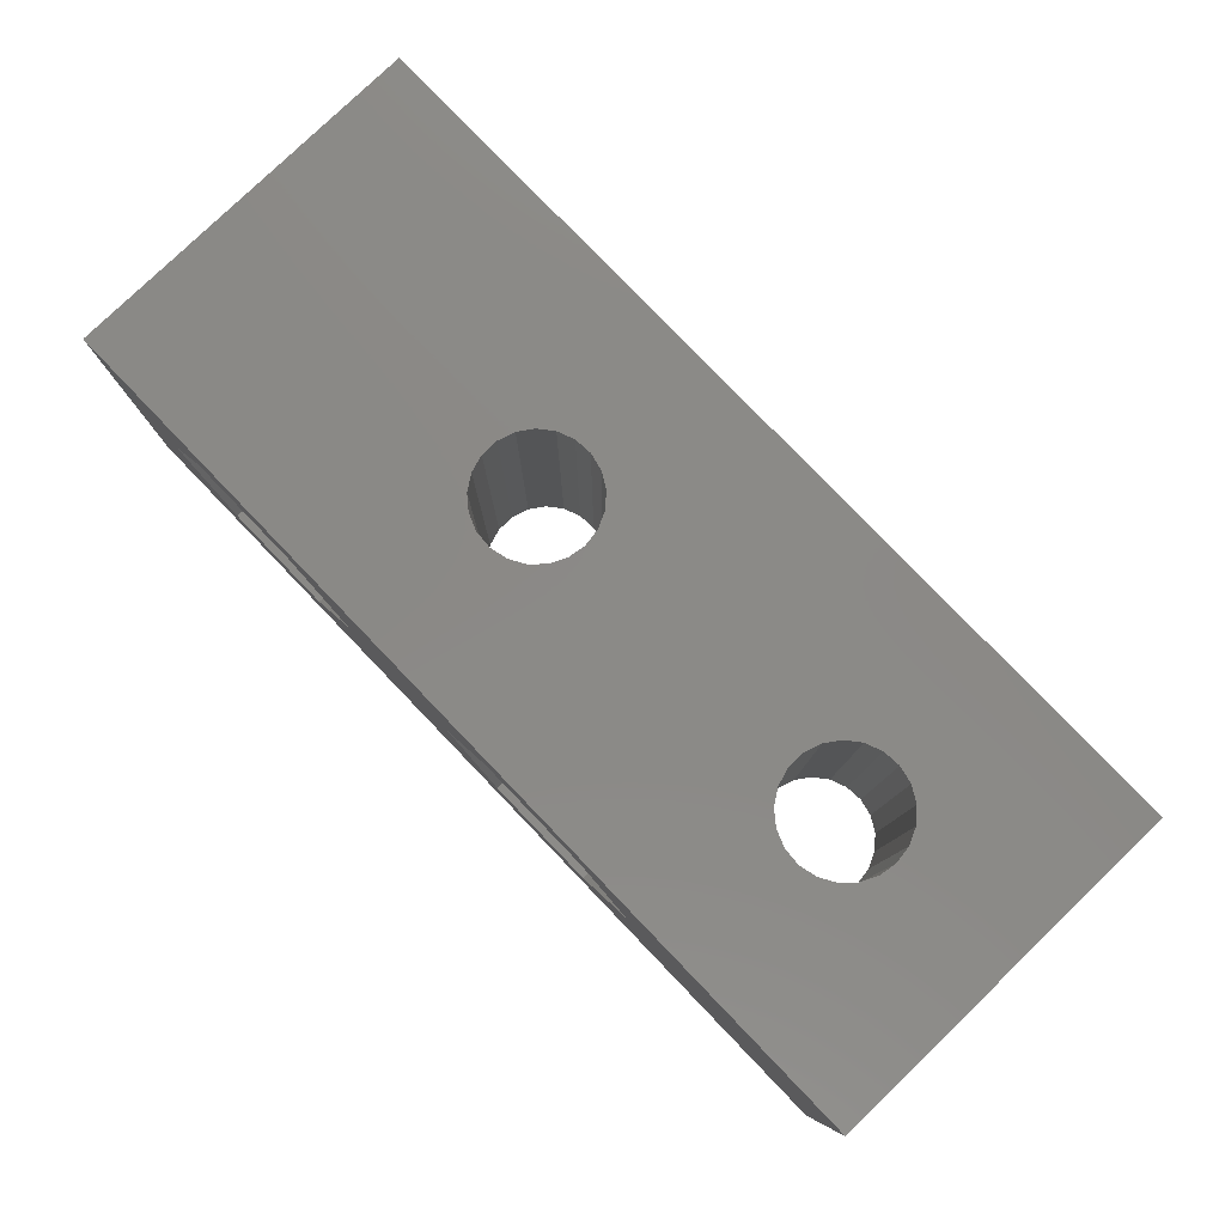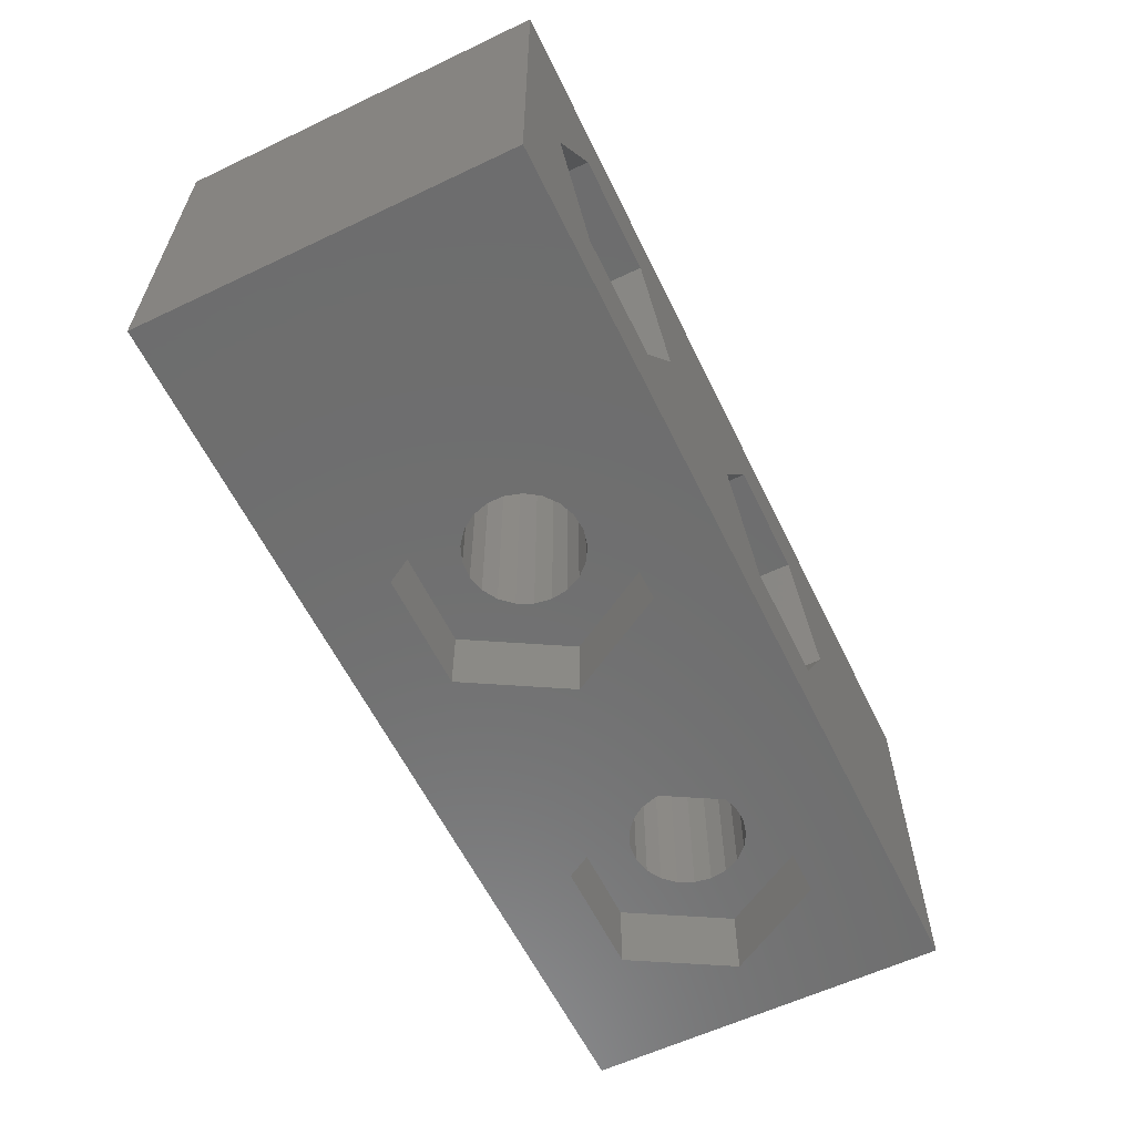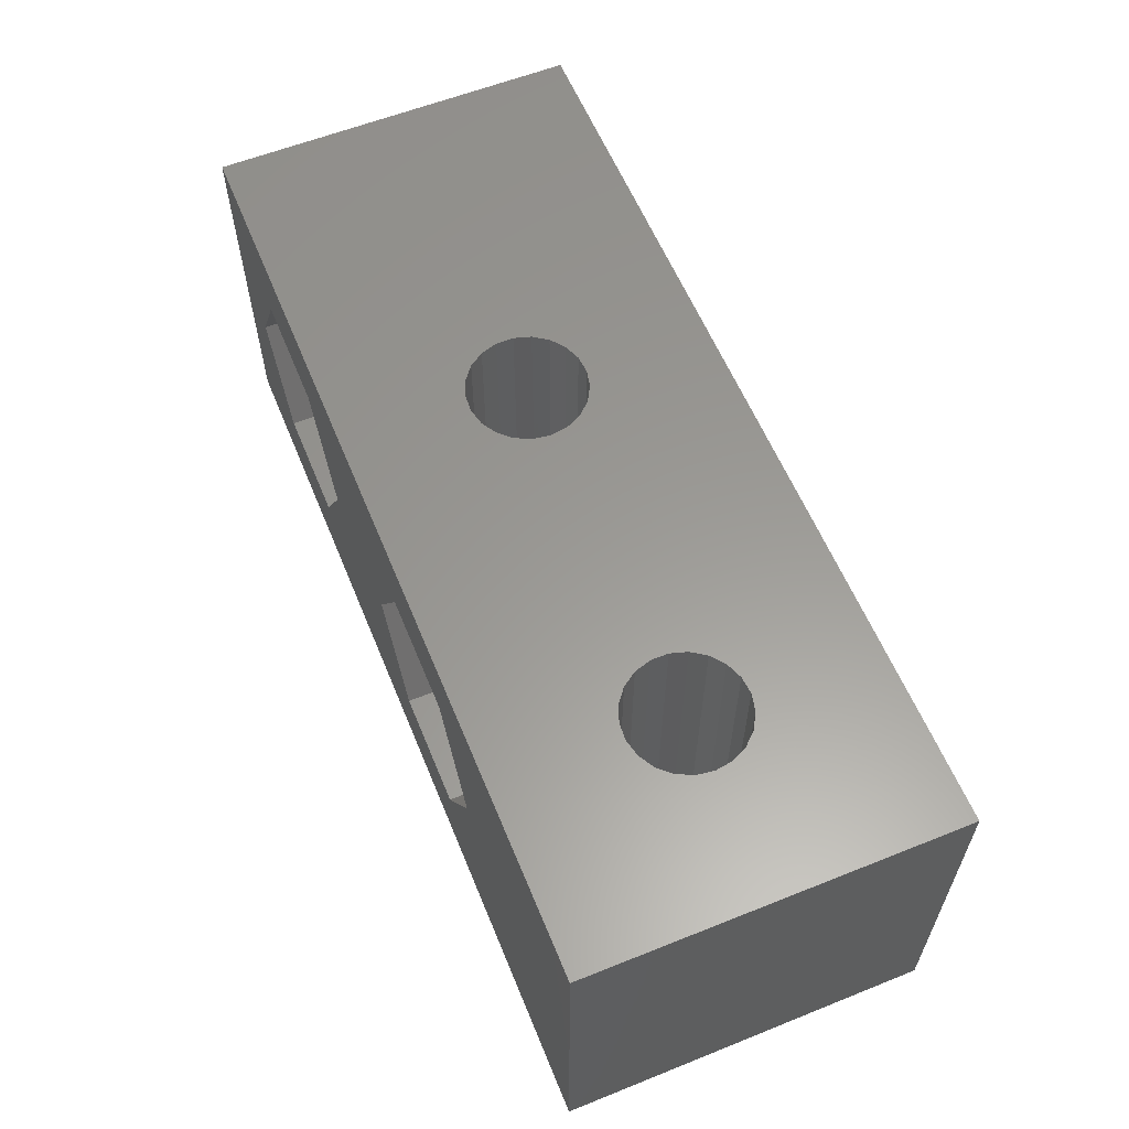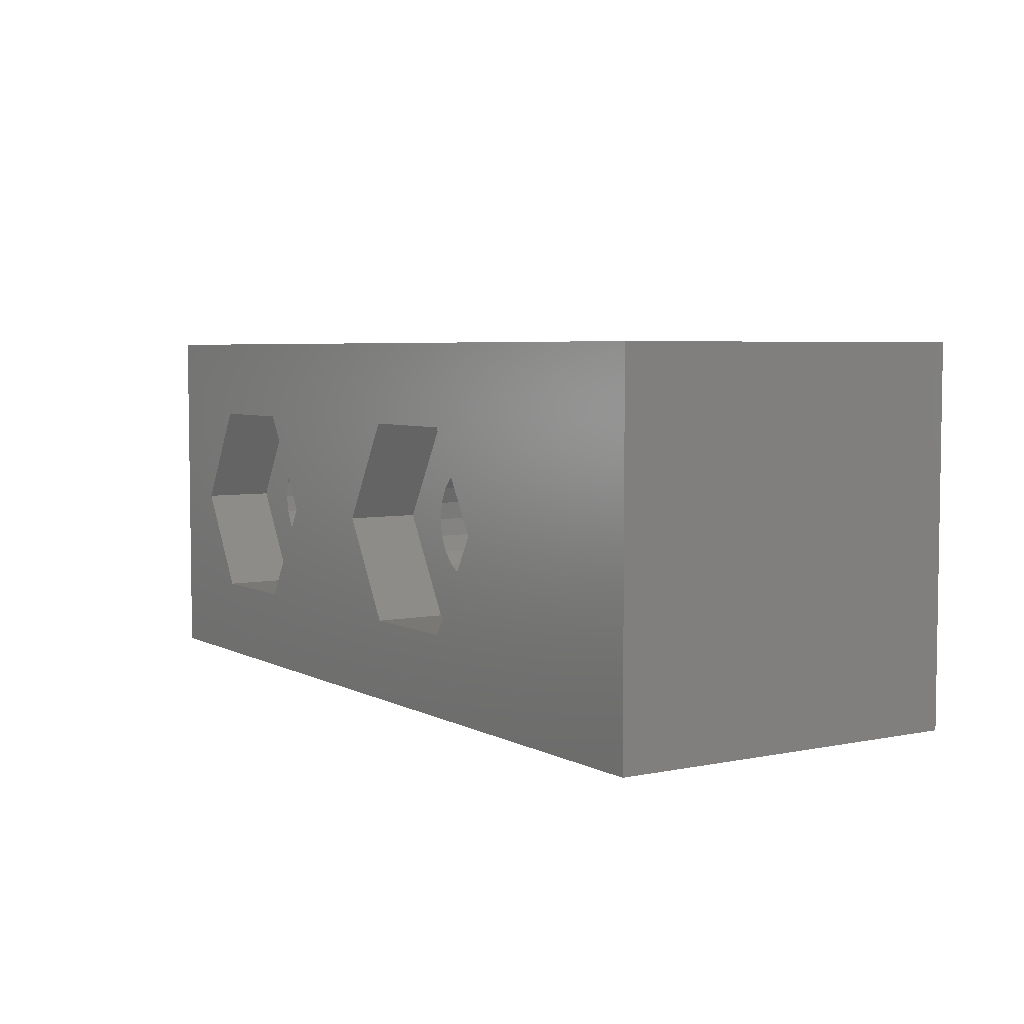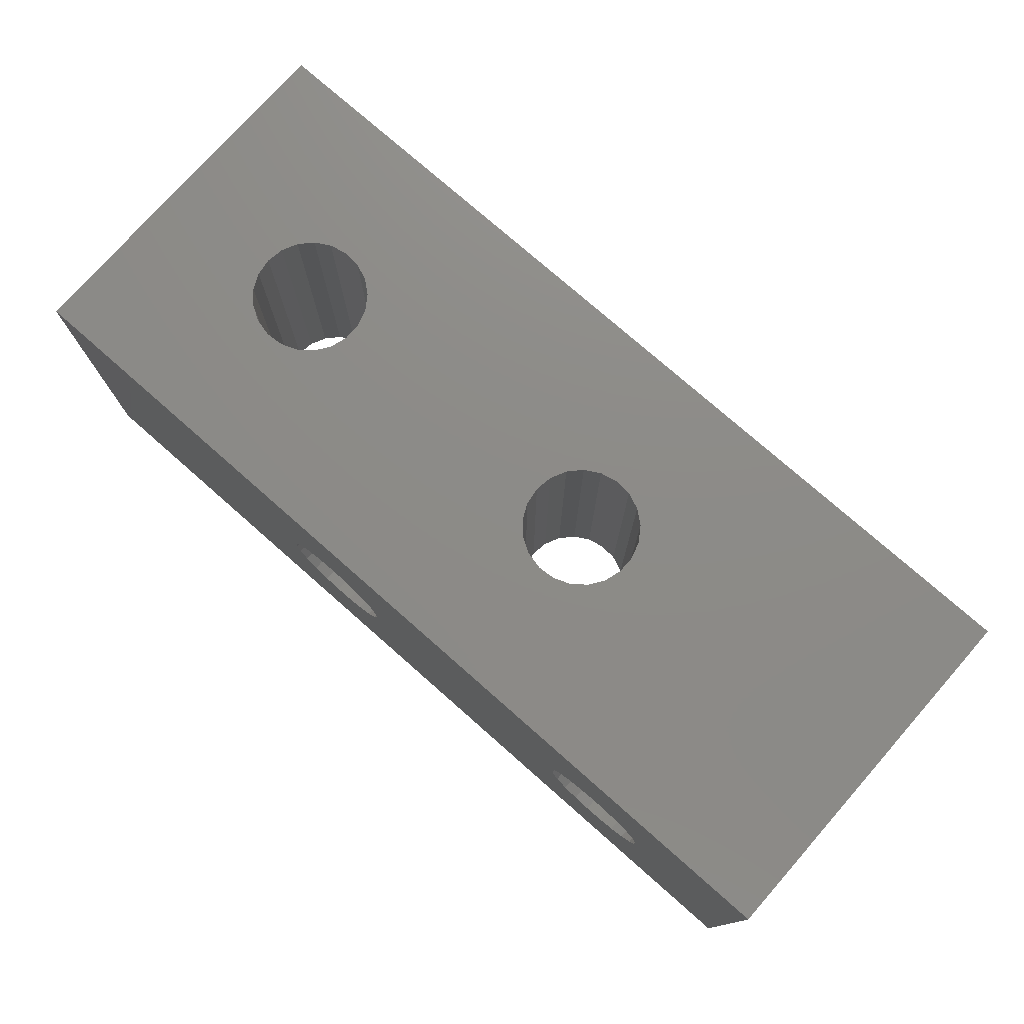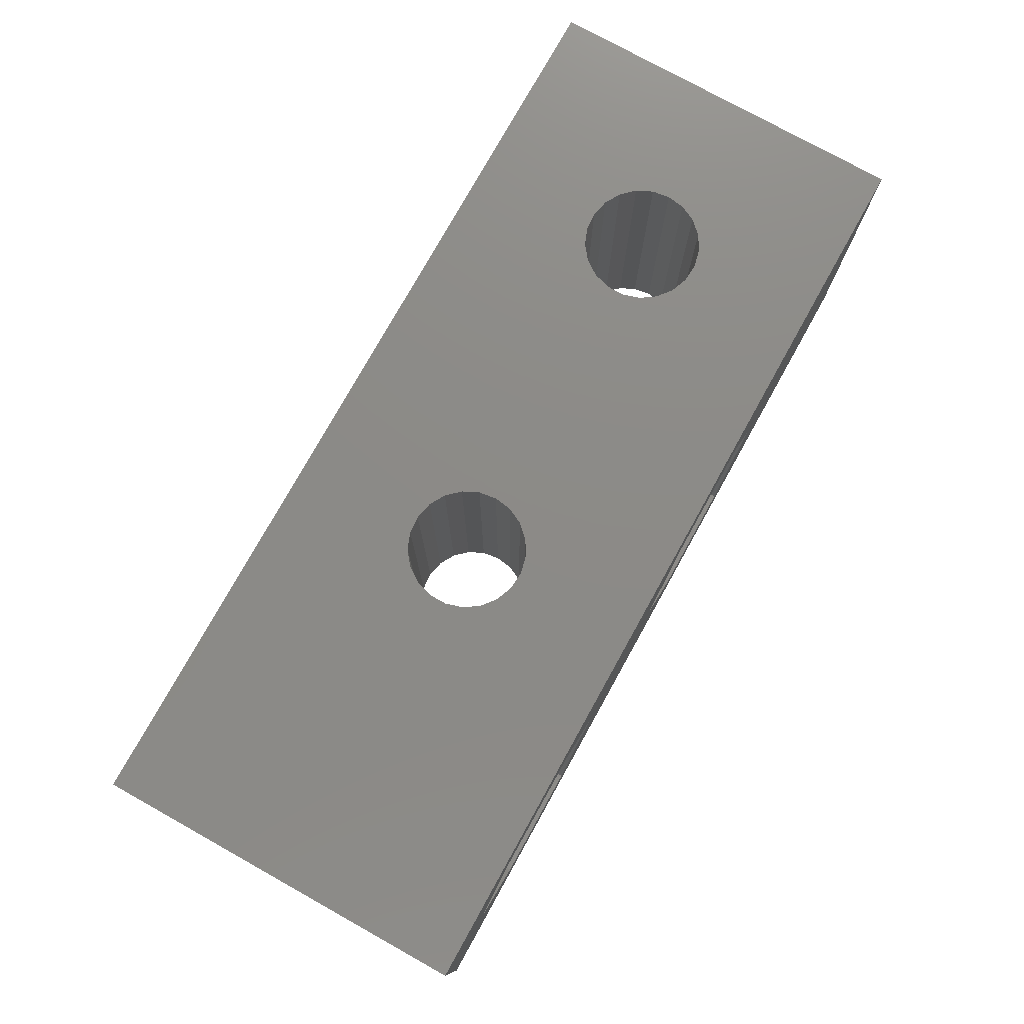
<metadata>
{"format":"stl","ext":"stl","renderer":"f3d","projection":"perspective","resolution":1024,"background":"white","views":[{"elev":79.8,"azim":46.1,"up":"+Z"},{"elev":-60.0,"azim":-64.1,"up":"+Z"},{"elev":59.5,"azim":67.7,"up":"+Z"},{"elev":4.9,"azim":-122.7,"up":"+Y"},{"elev":76.1,"azim":-138.6,"up":"+Z"},{"elev":76.9,"azim":-60.9,"up":"+Z"}]}
</metadata>
<code>
# stl→obj: 226 verts, 464 faces
v 0 0 0
v 0 10 10
v 0 10 0
v 0 0 10
v 25 10 10
v 21.6 5 10
v 25 0 10
v 21.53 5.472 10
v 21.32 5.901 10
v 21 6.251 10
v 20.58 6.489 10
v 20.12 6.596 10
v 19.64 6.56 10
v 10.58 6.489 10
v 18.42 5.238 10
v 11.6 5 10
v 18.42 4.762 10
v 11.53 5.472 10
v 18.56 5.694 10
v 11.32 5.901 10
v 18.83 6.088 10
v 11 6.251 10
v 19.2 6.386 10
v 10.12 6.596 10
v 8.418 5.238 10
v 8.418 4.762 10
v 8.558 5.694 10
v 8.827 6.088 10
v 9.2 6.386 10
v 9.644 6.56 10
v 21.53 4.528 10
v 21.32 4.099 10
v 21 3.749 10
v 20.58 3.511 10
v 20.12 3.404 10
v 19.64 3.44 10
v 10.58 3.511 10
v 19.2 3.614 10
v 11.53 4.528 10
v 18.56 4.306 10
v 11.32 4.099 10
v 18.83 3.912 10
v 11 3.749 10
v 10.12 3.404 10
v 9.644 3.44 10
v 8.558 4.306 10
v 8.827 3.912 10
v 9.2 3.614 10
v 25 10 0
v 25 0 0
v 5.585 10 6.489
v 14.64 10 6.56
v 5.12 10 6.596
v 14.2 10 6.386
v 5.998 10 6.251
v 13.83 10 6.088
v 6.322 10 5.901
v 13.56 10 5.694
v 6.529 10 5.472
v 13.42 10 5.238
v 6.6 10 5
v 13.42 10 4.762
v 6.529 10 4.528
v 13.56 10 4.306
v 6.322 10 4.099
v 13.83 10 3.912
v 5.998 10 3.749
v 14.2 10 3.614
v 5.585 10 3.511
v 14.64 10 3.44
v 15.12 10 3.404
v 15.12 10 6.596
v 15.58 10 6.489
v 16 10 6.251
v 16.32 10 5.901
v 16.53 10 5.472
v 16.6 10 5
v 16.53 10 4.528
v 16.32 10 4.099
v 15.58 10 3.511
v 16 10 3.749
v 4.644 10 6.56
v 4.2 10 6.386
v 3.827 10 6.088
v 3.558 10 5.694
v 3.418 10 5.238
v 3.418 10 4.762
v 3.558 10 4.306
v 5.12 10 3.404
v 3.827 10 3.912
v 4.2 10 3.614
v 4.644 10 3.44
v 23.2 5 0
v 21.6 2.229 0
v 18.4 2.229 0
v 13.2 5 0
v 16.8 5 0
v 11.6 2.229 0
v 8.4 2.229 0
v 6.8 5 0
v 21.6 7.771 0
v 18.4 7.771 0
v 11.6 7.771 0
v 8.4 7.771 0
v 8.2 0 5
v 13.4 0 7.771
v 6.6 0 7.771
v 11.8 0 5
v 6.6 0 2.229
v 13.4 0 2.229
v 3.4 0 7.771
v 1.8 0 5
v 3.4 0 2.229
v 16.6 0 7.771
v 18.2 0 5
v 16.6 0 2.229
v 6.6 2 7.771
v 8.2 2 5
v 3.4 2 2.229
v 6.6 2 2.229
v 3.4 2 7.771
v 1.8 2 5
v 3.418 2 4.762
v 3.418 2 5
v 3.558 2 4.306
v 3.827 2 3.912
v 4.644 2 3.44
v 5.12 2 3.404
v 4.2 2 3.614
v 6.529 2 4.528
v 6.6 2 5
v 6.322 2 4.099
v 5.998 2 3.749
v 5.585 2 3.511
v 5.12 2 6.596
v 4.644 2 6.56
v 4.2 2 6.386
v 3.827 2 6.088
v 3.558 2 5.694
v 3.418 2 5.238
v 5.585 2 6.489
v 5.998 2 6.251
v 6.322 2 5.901
v 6.529 2 5.472
v 16.6 2 7.771
v 18.2 2 5
v 13.4 2 2.229
v 16.6 2 2.229
v 13.4 2 7.771
v 11.8 2 5
v 13.42 2 4.762
v 13.42 2 5
v 13.56 2 4.306
v 13.83 2 3.912
v 14.64 2 3.44
v 15.12 2 3.404
v 14.2 2 3.614
v 16.53 2 4.528
v 16.6 2 5
v 16.32 2 4.099
v 16 2 3.749
v 15.58 2 3.511
v 15.12 2 6.596
v 14.64 2 6.56
v 14.2 2 6.386
v 13.83 2 6.088
v 13.56 2 5.694
v 13.42 2 5.238
v 15.58 2 6.489
v 16 2 6.251
v 16.32 2 5.901
v 16.53 2 5.472
v 11.6 7.771 2
v 13.2 5 2
v 8.4 2.229 2
v 11.6 2.229 2
v 6.8 5 2
v 8.4 7.771 2
v 11.53 4.528 2
v 11.6 5 2
v 11.32 4.099 2
v 11 3.749 2
v 10.58 3.511 2
v 10.12 3.404 2
v 9.644 3.44 2
v 8.558 4.306 2
v 8.418 4.762 2
v 8.827 3.912 2
v 9.2 3.614 2
v 11.53 5.472 2
v 11.32 5.901 2
v 11 6.251 2
v 10.58 6.489 2
v 10.12 6.596 2
v 9.644 6.56 2
v 9.2 6.386 2
v 8.827 6.088 2
v 8.558 5.694 2
v 8.418 5.238 2
v 21.6 7.771 2
v 23.2 5 2
v 16.8 5 2
v 18.4 7.771 2
v 18.4 2.229 2
v 21.53 4.528 2
v 21.6 5 2
v 21.32 4.099 2
v 21.6 2.229 2
v 21 3.749 2
v 20.58 3.511 2
v 20.12 3.404 2
v 19.64 3.44 2
v 18.56 4.306 2
v 18.42 4.762 2
v 18.83 3.912 2
v 19.2 3.614 2
v 21.53 5.472 2
v 21.32 5.901 2
v 21 6.251 2
v 20.58 6.489 2
v 20.12 6.596 2
v 19.64 6.56 2
v 19.2 6.386 2
v 18.83 6.088 2
v 18.56 5.694 2
v 18.42 5.238 2
f 1 2 3
f 2 1 4
f 5 6 7
f 5 8 6
f 5 9 8
f 5 10 9
f 5 11 10
f 5 12 11
f 5 13 12
f 14 13 5
f 15 16 17
f 18 15 19
f 20 19 21
f 22 21 23
f 13 14 23
f 15 18 16
f 19 20 18
f 21 22 20
f 23 14 22
f 5 24 14
f 2 24 5
f 25 2 26
f 27 2 25
f 28 2 27
f 29 2 28
f 30 2 29
f 24 2 30
f 31 7 6
f 32 7 31
f 33 7 32
f 34 7 33
f 35 7 34
f 36 7 35
f 37 36 38
f 39 17 16
f 17 39 40
f 41 40 39
f 40 41 42
f 43 42 41
f 42 43 38
f 37 38 43
f 36 37 7
f 44 7 37
f 4 44 45
f 4 26 2
f 26 4 46
f 46 4 47
f 44 4 7
f 48 4 45
f 47 4 48
f 7 49 5
f 49 7 50
f 51 2 52
f 2 51 53
f 54 51 52
f 54 55 51
f 56 55 54
f 56 57 55
f 58 57 56
f 58 59 57
f 60 59 58
f 60 61 59
f 62 61 60
f 62 63 61
f 64 63 62
f 64 65 63
f 66 65 64
f 66 67 65
f 68 67 66
f 68 69 67
f 70 69 68
f 49 70 71
f 70 3 69
f 52 5 72
f 5 73 72
f 5 74 73
f 5 75 74
f 5 76 75
f 5 77 76
f 49 77 5
f 77 49 78
f 78 49 79
f 70 49 3
f 80 49 71
f 81 49 80
f 79 49 81
f 5 52 2
f 82 2 53
f 83 2 82
f 84 2 83
f 85 2 84
f 86 2 85
f 87 2 86
f 3 87 88
f 69 3 89
f 87 3 2
f 90 3 88
f 91 3 90
f 92 3 91
f 89 3 92
f 50 93 49
f 50 94 93
f 50 95 94
f 95 96 97
f 95 98 96
f 50 98 95
f 1 98 50
f 99 1 100
f 98 1 99
f 101 49 93
f 102 49 101
f 96 102 97
f 103 102 96
f 103 49 102
f 3 103 104
f 3 100 1
f 103 3 49
f 100 3 104
f 105 106 107
f 105 108 106
f 109 108 105
f 108 109 110
f 107 4 111
f 4 112 111
f 1 109 113
f 109 1 110
f 50 110 1
f 112 1 113
f 1 112 4
f 106 4 107
f 4 106 7
f 114 7 106
f 115 7 114
f 50 115 116
f 115 50 7
f 110 50 116
f 105 117 118
f 117 105 107
f 119 109 120
f 109 119 113
f 111 117 107
f 117 111 121
f 111 122 121
f 122 111 112
f 122 123 124
f 122 125 123
f 119 125 122
f 125 119 126
f 127 119 128
f 129 119 127
f 126 119 129
f 130 118 131
f 132 118 130
f 120 132 133
f 120 133 134
f 120 128 119
f 128 120 134
f 132 120 118
f 121 135 117
f 121 136 135
f 121 137 136
f 121 138 137
f 121 139 138
f 122 139 121
f 139 122 140
f 140 122 124
f 141 117 135
f 142 117 141
f 143 117 142
f 118 143 144
f 118 144 131
f 143 118 117
f 112 119 122
f 119 112 113
f 109 118 120
f 118 109 105
f 115 145 146
f 145 115 114
f 147 116 148
f 116 147 110
f 106 145 114
f 145 106 149
f 106 150 149
f 150 106 108
f 150 151 152
f 150 153 151
f 147 153 150
f 153 147 154
f 155 147 156
f 157 147 155
f 154 147 157
f 158 146 159
f 160 146 158
f 148 160 161
f 148 161 162
f 148 156 147
f 156 148 162
f 160 148 146
f 149 163 145
f 149 164 163
f 149 165 164
f 149 166 165
f 149 167 166
f 150 167 149
f 167 150 168
f 168 150 152
f 169 145 163
f 170 145 169
f 171 145 170
f 146 171 172
f 146 172 159
f 171 146 145
f 108 147 150
f 147 108 110
f 116 146 148
f 146 116 115
f 96 173 103
f 173 96 174
f 98 175 176
f 175 98 99
f 177 104 178
f 104 177 100
f 104 173 178
f 173 104 103
f 175 100 177
f 100 175 99
f 174 179 180
f 174 181 179
f 176 182 181
f 176 183 182
f 176 184 183
f 175 184 176
f 184 175 185
f 186 177 187
f 177 186 175
f 188 175 186
f 189 175 188
f 185 175 189
f 181 174 176
f 190 174 180
f 191 174 190
f 174 191 173
f 192 173 191
f 193 173 192
f 194 173 193
f 178 194 195
f 178 195 196
f 194 178 173
f 197 178 196
f 198 178 197
f 177 198 199
f 187 177 199
f 198 177 178
f 98 174 96
f 174 98 176
f 93 200 101
f 200 93 201
f 202 102 203
f 102 202 97
f 102 200 203
f 200 102 101
f 204 97 202
f 97 204 95
f 201 205 206
f 201 207 205
f 208 209 207
f 208 210 209
f 208 211 210
f 204 211 208
f 211 204 212
f 213 202 214
f 202 213 204
f 215 204 213
f 216 204 215
f 212 204 216
f 207 201 208
f 217 201 206
f 218 201 217
f 201 218 200
f 219 200 218
f 220 200 219
f 221 200 220
f 203 221 222
f 203 222 223
f 221 203 200
f 224 203 223
f 225 203 224
f 202 225 226
f 214 202 226
f 225 202 203
f 94 201 93
f 201 94 208
f 94 204 208
f 204 94 95
f 131 59 61
f 59 131 144
f 144 57 59
f 57 144 143
f 124 86 140
f 86 124 87
f 87 124 123
f 136 53 135
f 53 136 82
f 143 55 57
f 55 143 142
f 137 82 136
f 82 137 83
f 89 134 69
f 134 89 128
f 123 88 87
f 88 123 125
f 135 51 141
f 51 135 53
f 141 55 142
f 55 141 51
f 139 86 85
f 86 139 140
f 67 132 65
f 132 67 133
f 65 130 63
f 130 65 132
f 63 131 61
f 131 63 130
f 91 127 92
f 127 91 129
f 92 128 89
f 128 92 127
f 138 83 137
f 83 138 84
f 138 85 84
f 85 138 139
f 69 133 67
f 133 69 134
f 125 90 88
f 90 125 126
f 90 129 91
f 129 90 126
f 159 76 77
f 76 159 172
f 172 75 76
f 75 172 171
f 152 60 168
f 60 152 62
f 62 152 151
f 164 72 163
f 72 164 52
f 171 74 75
f 74 171 170
f 165 52 164
f 52 165 54
f 71 162 80
f 162 71 156
f 151 64 62
f 64 151 153
f 163 73 169
f 73 163 72
f 169 74 170
f 74 169 73
f 167 60 58
f 60 167 168
f 81 160 79
f 160 81 161
f 79 158 78
f 158 79 160
f 78 159 77
f 159 78 158
f 68 155 70
f 155 68 157
f 70 156 71
f 156 70 155
f 166 54 165
f 54 166 56
f 166 58 56
f 58 166 167
f 80 161 81
f 161 80 162
f 153 66 64
f 66 153 154
f 66 157 68
f 157 66 154
f 180 18 190
f 18 180 16
f 26 199 25
f 199 26 187
f 195 24 30
f 24 195 194
f 189 47 48
f 47 189 188
f 191 22 192
f 22 191 20
f 190 20 191
f 20 190 18
f 27 197 28
f 197 27 198
f 25 198 27
f 198 25 199
f 196 30 29
f 30 196 195
f 181 39 179
f 39 181 41
f 185 48 45
f 48 185 189
f 46 187 26
f 187 46 186
f 194 14 24
f 14 194 193
f 193 22 14
f 22 193 192
f 197 29 28
f 29 197 196
f 179 16 180
f 16 179 39
f 183 44 37
f 44 183 184
f 182 41 181
f 41 182 43
f 184 45 44
f 45 184 185
f 47 186 46
f 186 47 188
f 182 37 43
f 37 182 183
f 17 226 15
f 226 17 214
f 220 10 11
f 10 220 219
f 205 6 206
f 6 205 31
f 211 36 35
f 36 211 212
f 218 10 219
f 10 218 9
f 217 9 218
f 9 217 8
f 222 12 13
f 12 222 221
f 223 13 23
f 13 223 222
f 15 225 19
f 225 15 226
f 209 32 207
f 32 209 33
f 207 31 205
f 31 207 32
f 40 214 17
f 214 40 213
f 212 38 36
f 38 212 216
f 221 11 12
f 11 221 220
f 224 23 21
f 23 224 223
f 19 224 21
f 224 19 225
f 206 8 217
f 8 206 6
f 210 35 34
f 35 210 211
f 209 34 33
f 34 209 210
f 42 213 40
f 213 42 215
f 216 42 38
f 42 216 215

</code>
